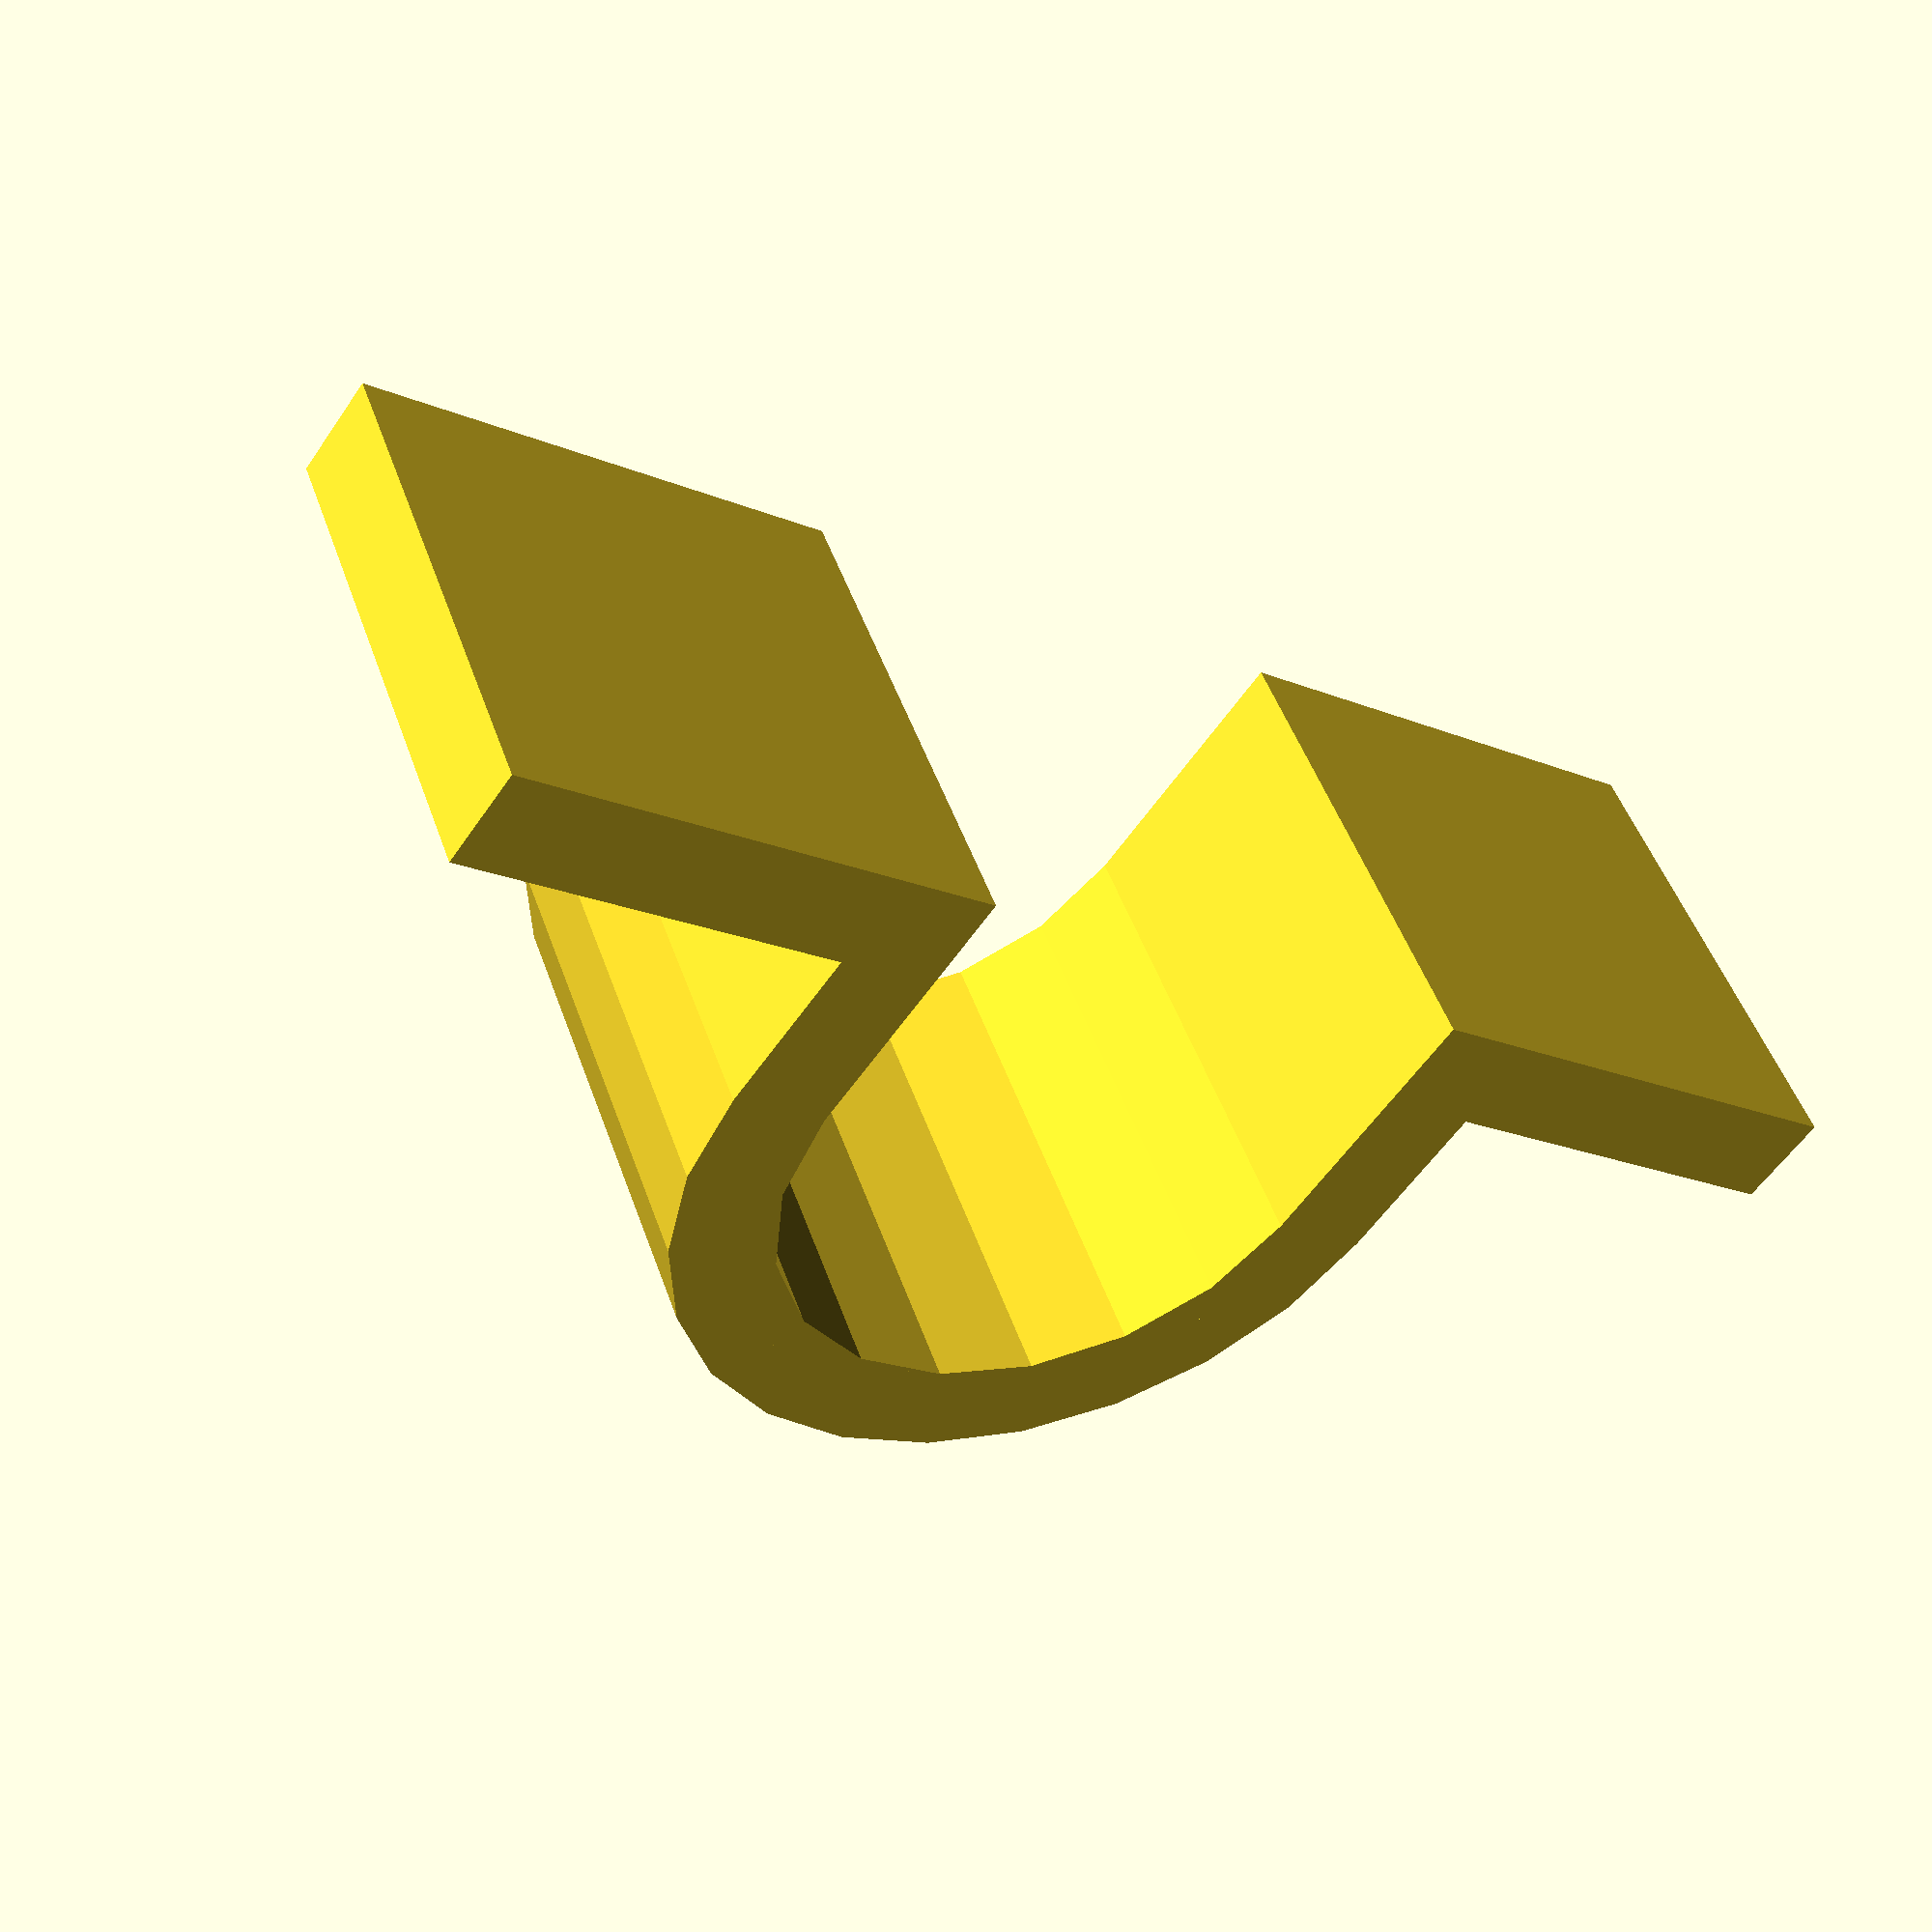
<openscad>
smidge = 0.5;

module cylinder_part_of_arch(diameter, grow, width) {
  translate([0, 0, -.5*grow])
    intersection() {
      cylinder(d = diameter, h = grow + width);
      translate([-.5*diameter, -.5*diameter, 0]) 
        cube([diameter, diameter/2+smidge, width+2*smidge]);
    }
}

module straight_sides_of_arch(wall_height, diameter, grow, width) {
  translate([-diameter/2, 0, -.5*grow]) 
    cube([diameter, wall_height + grow, width + grow]);
}

module arch(wall_height, diameter, grow, width) {
  cylinder_part_of_arch(diameter, grow, width);
  straight_sides_of_arch(wall_height, diameter, grow, width);
}

module hollow_arch(cable_diameter, thickness, width) {
  difference() {
    arch(cable_diameter/2, cable_diameter + (2 * thickness), 0, width);
    arch(cable_diameter/2, cable_diameter, 2 * smidge, width);
  }
}

module arch_waste(cable_diameter, width) {
    arch(cable_diameter/2, cable_diameter, 2 * smidge, width);
}

module base(cable_diameter, thickness, screw_head_diameter, width) {
  base_extent = cable_diameter + 4 * screw_head_diameter;
  difference() {
    translate([-(base_extent)/2, cable_diameter/2 - thickness, 0]) 
      cube([base_extent, thickness, width]);
    arch_waste(cable_diameter, width);
  }
}

module u_bracket(cable_diameter, screw_head_height, screw_head_diameter) {
  thickness = screw_head_height;
  width = 2 * screw_head_diameter;
  left_base(screw_head_diameter, thickness, width);
  union() {
    hollow_arch(cable_diameter, thickness, width);
    base(cable_diameter, screw_head_height, screw_head_diameter, width);
  }
}

u_bracket(cable_diameter = 11, screw_head_height = 2, screw_head_diameter = 5);

</openscad>
<views>
elev=312.5 azim=324.6 roll=161.5 proj=p view=wireframe
</views>
